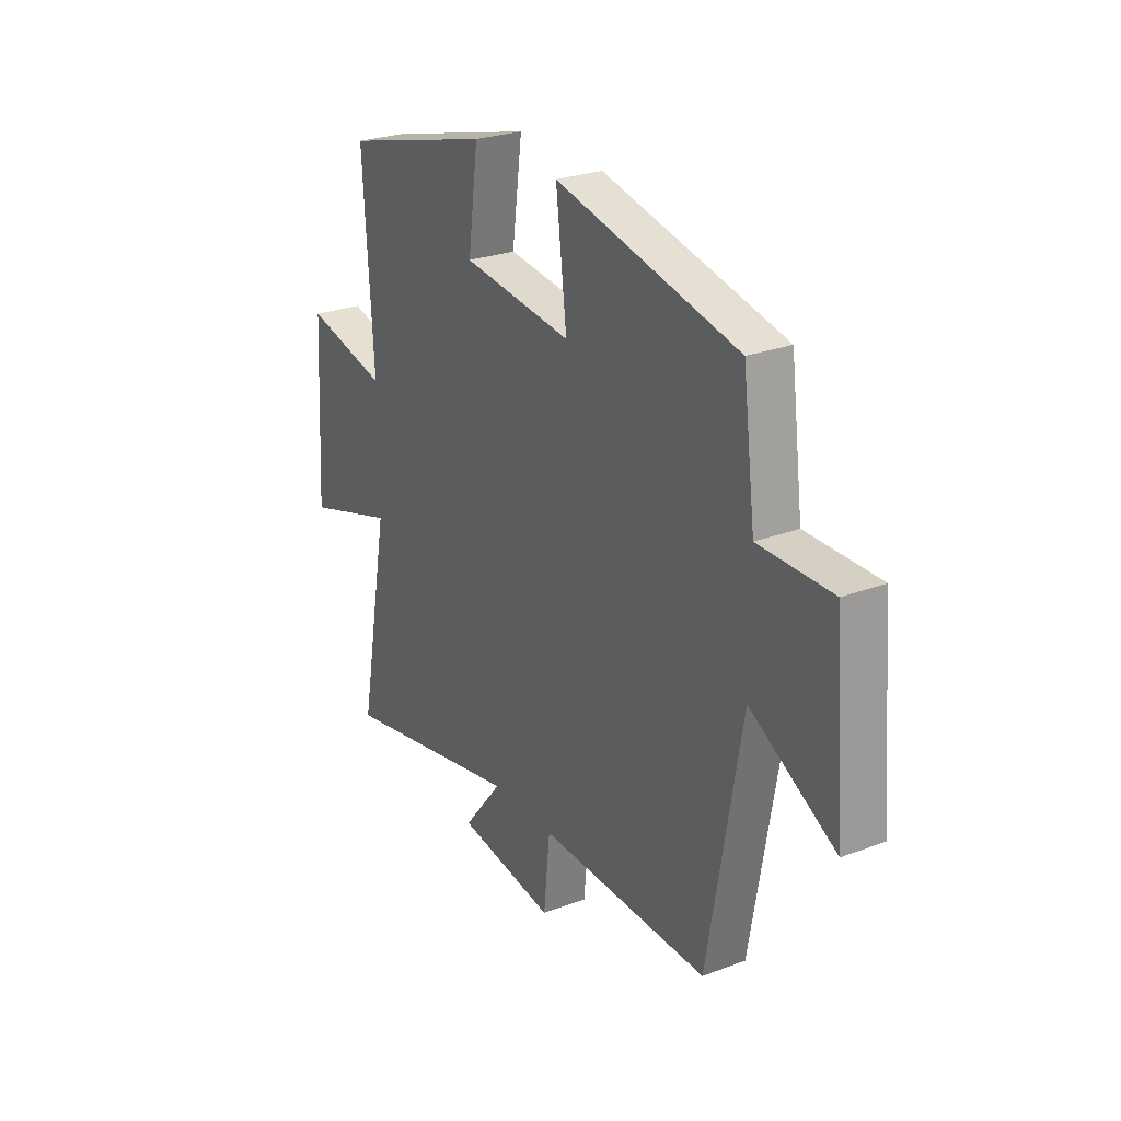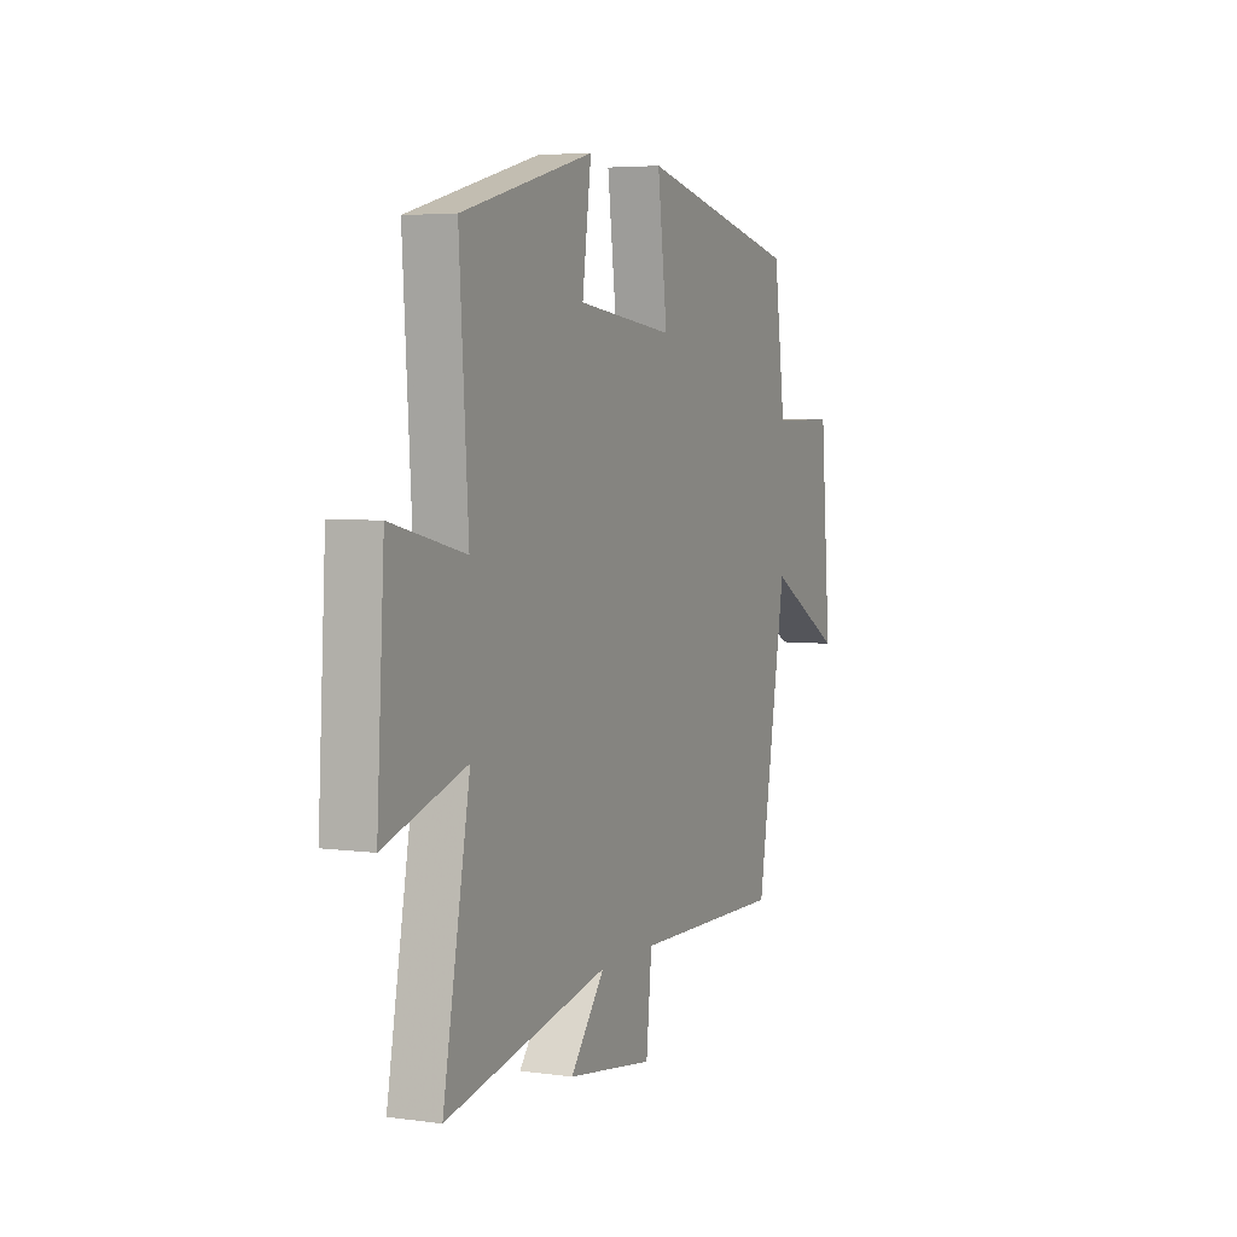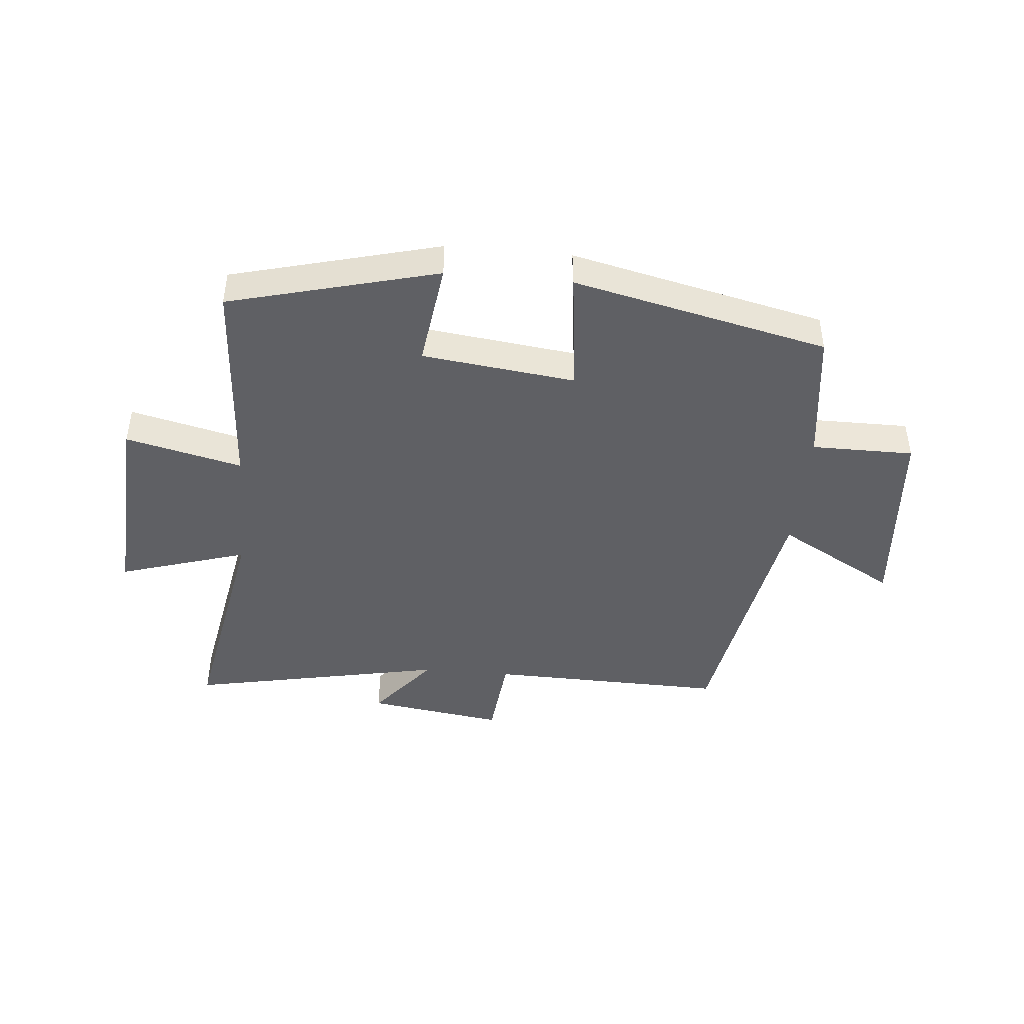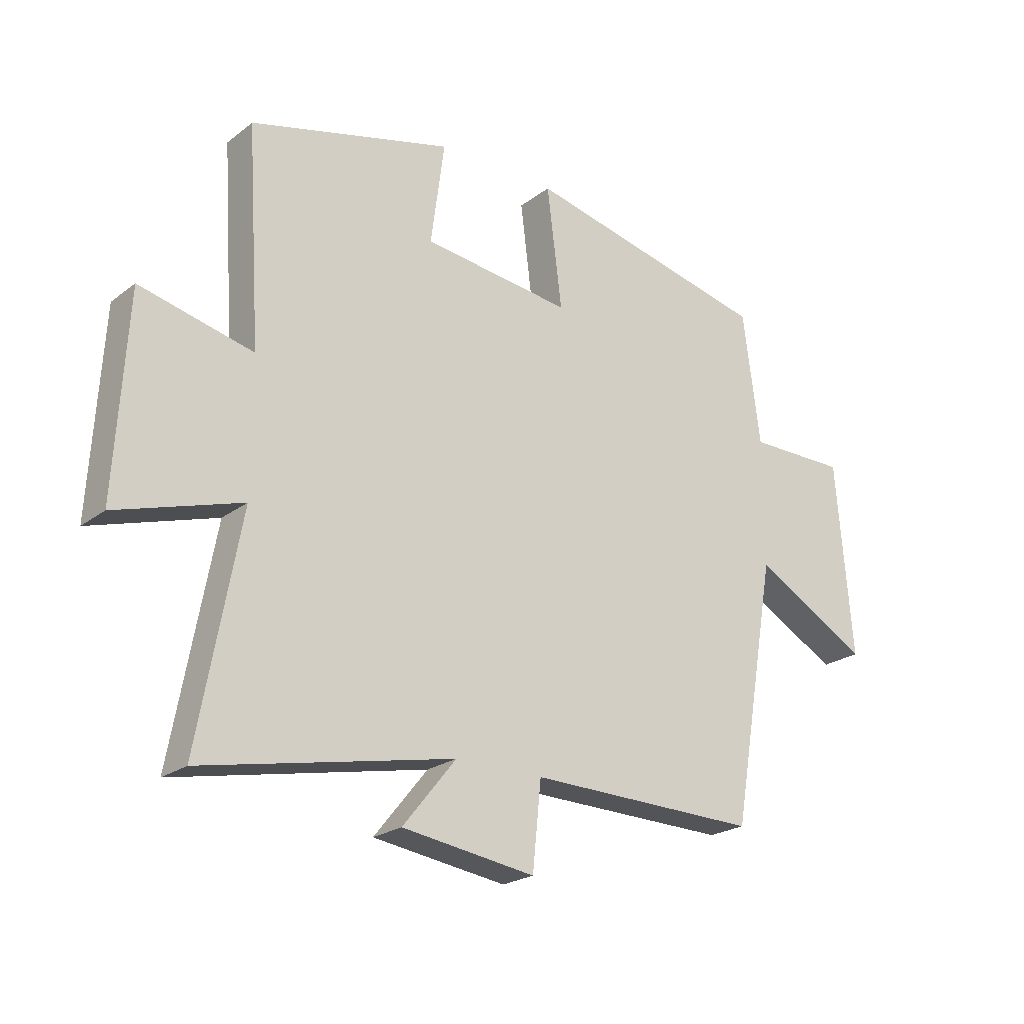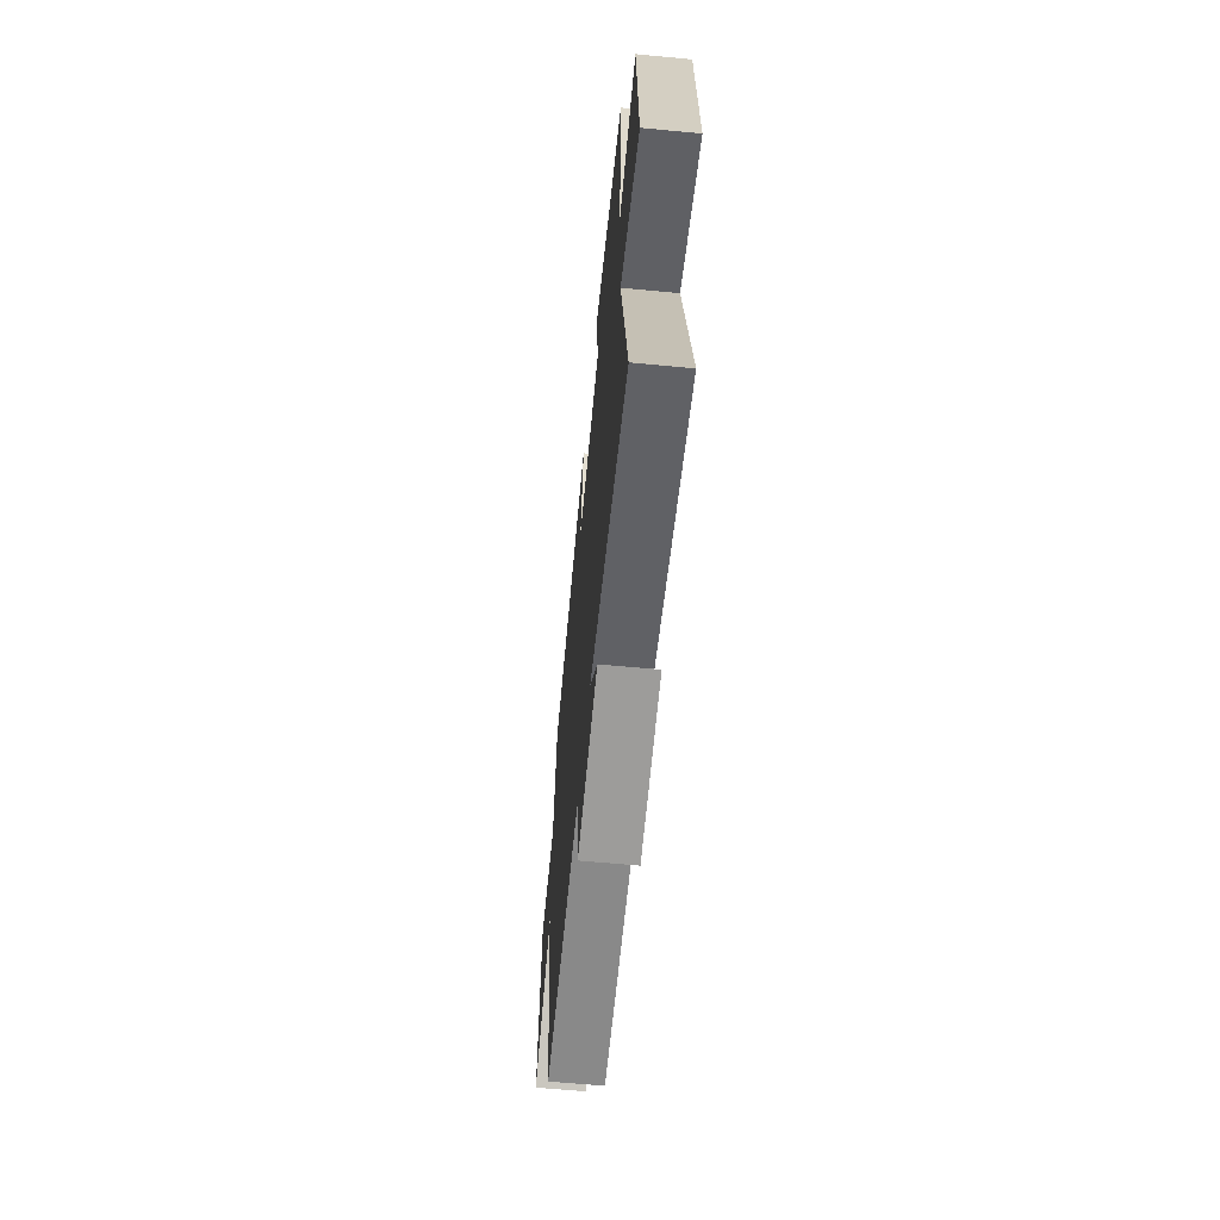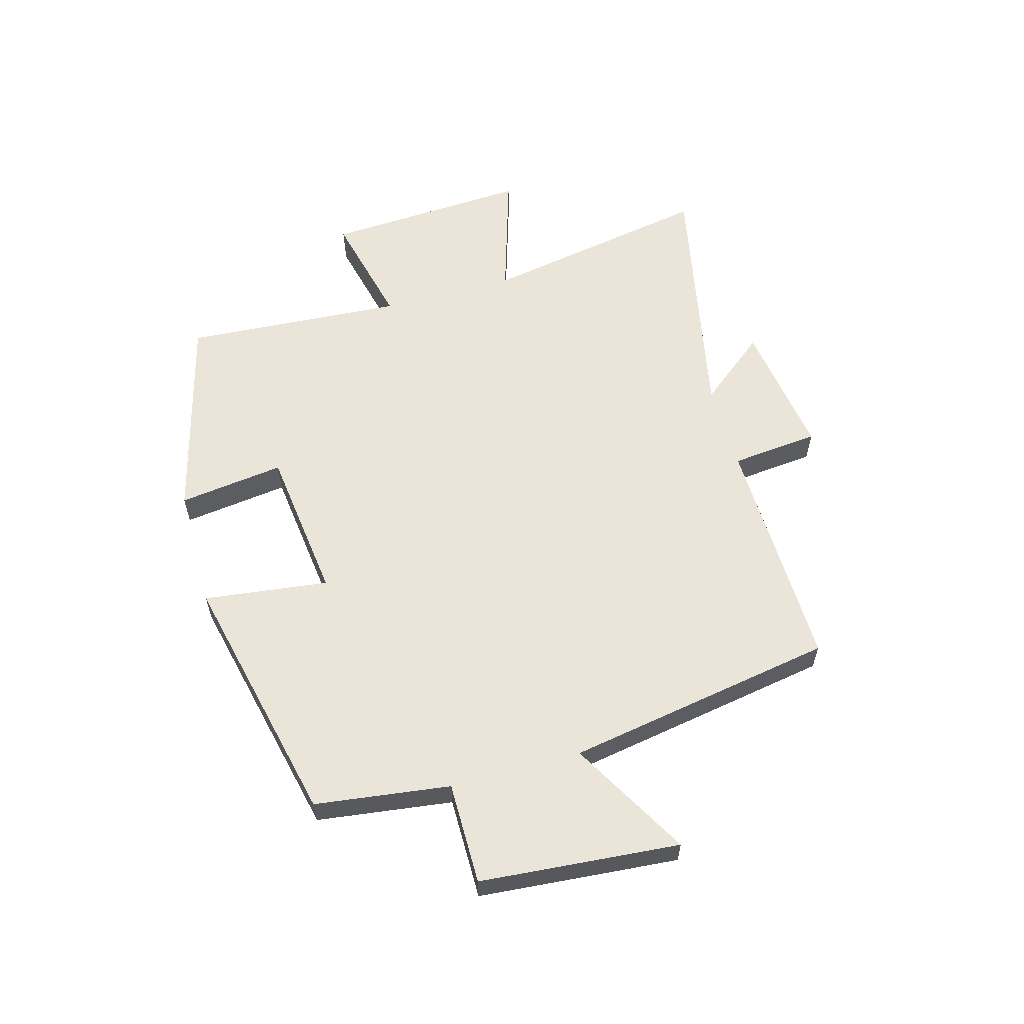
<metadata>
{"format":"obj","ext":"obj","renderer":"f3d","projection":"perspective","resolution":1024,"background":"white","views":[{"elev":26.0,"azim":59.0,"up":"+Z"},{"elev":4.8,"azim":-66.4,"up":"+Z"},{"elev":-44.1,"azim":-5.2,"up":"+Y"},{"elev":-22.5,"azim":-37.9,"up":"+Z"},{"elev":-61.8,"azim":-95.5,"up":"+Z"},{"elev":59.1,"azim":74.5,"up":"+Y"}]}
</metadata>
<code>
v 0.47 0.07 0.401
v 0.5 0.07 0.172
v 0.673 0.07 0.172
v 0.701 0.07 -0.166
v 0.5 0.07 -0.052
v 0.421 0.07 -0.509
v 0.018 0.07 -0.5
v 0.003 0.07 -0.649
v -0.229 0.07 -0.615
v -0.136 0.07 -0.5
v -0.572 0.07 -0.588
v -0.5 0.07 -0.197
v -0.717 0.07 -0.264
v -0.697 0.07 0.082
v -0.5 0.07 0.035
v -0.524 0.07 0.408
v -0.171 0.07 0.5
v -0.195 0.07 0.321
v 0.065 0.07 0.289
v 0.039 0.07 0.5
v 0.47 0 0.401
v 0.5 0 0.172
v 0.673 0 0.172
v 0.701 0 -0.166
v 0.5 0 -0.052
v 0.421 0 -0.509
v 0.018 0 -0.5
v 0.003 0 -0.649
v -0.229 0 -0.615
v -0.136 0 -0.5
v -0.572 0 -0.588
v -0.5 0 -0.197
v -0.717 0 -0.264
v -0.697 0 0.082
v -0.5 0 0.035
v -0.524 0 0.408
v -0.171 0 0.5
v -0.195 0 0.321
v 0.065 0 0.289
v 0.039 0 0.5
f 19 20 1 2
f 18 19 2
f 15 16 17 18
f 15 18 2
f 12 13 14 15
f 12 15 2 3
f 10 11 12 3
f 7 8 9 10
f 7 10 3
f 5 6 7
f 5 7 3
f 3 4 5
f 22 21 40 39
f 22 39 38
f 38 37 36 35
f 22 38 35
f 35 34 33 32
f 23 22 35 32
f 23 32 31 30
f 30 29 28 27
f 23 30 27
f 27 26 25
f 23 27 25
f 25 24 23
f 1 21 22 2
f 2 22 23 3
f 3 23 24 4
f 4 24 25 5
f 5 25 26 6
f 6 26 27 7
f 7 27 28 8
f 8 28 29 9
f 9 29 30 10
f 10 30 31 11
f 11 31 32 12
f 12 32 33 13
f 13 33 34 14
f 14 34 35 15
f 15 35 36 16
f 16 36 37 17
f 17 37 38 18
f 18 38 39 19
f 19 39 40 20
f 20 40 21 1

</code>
